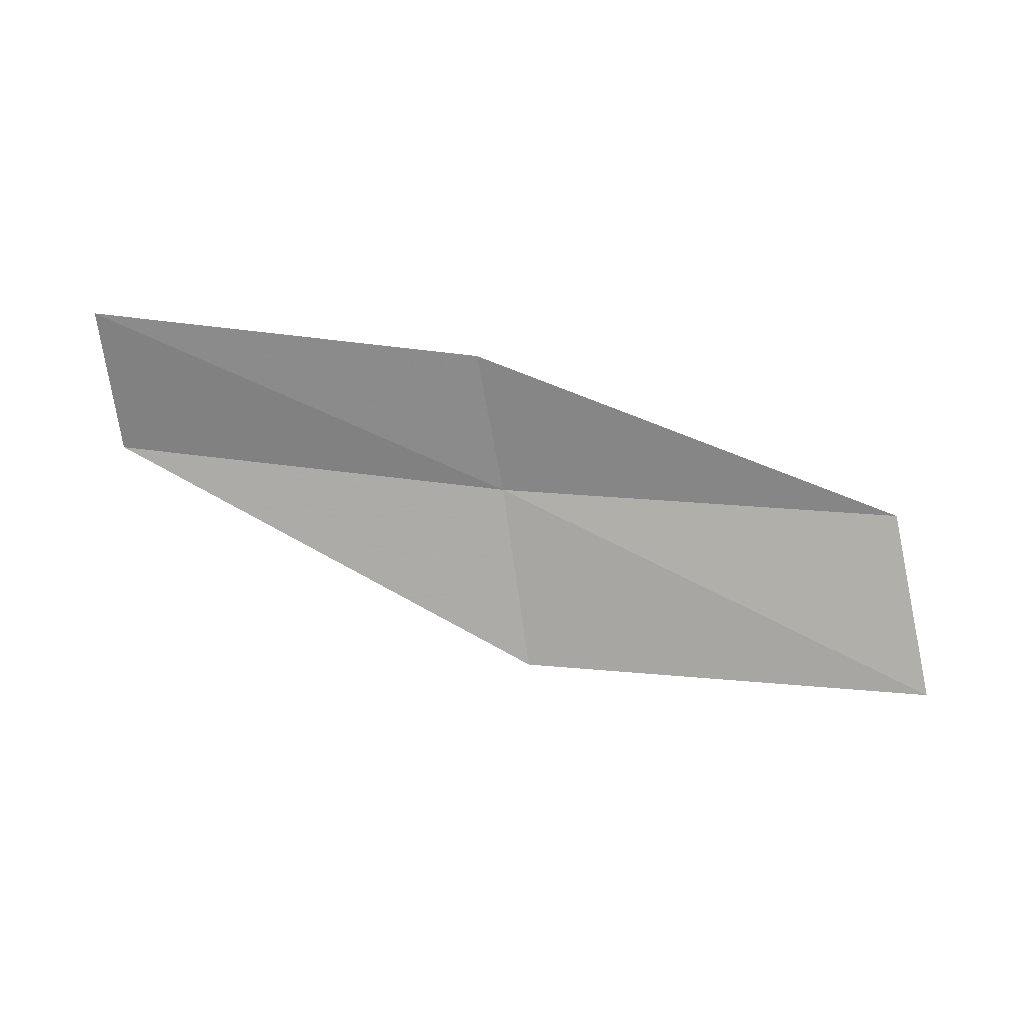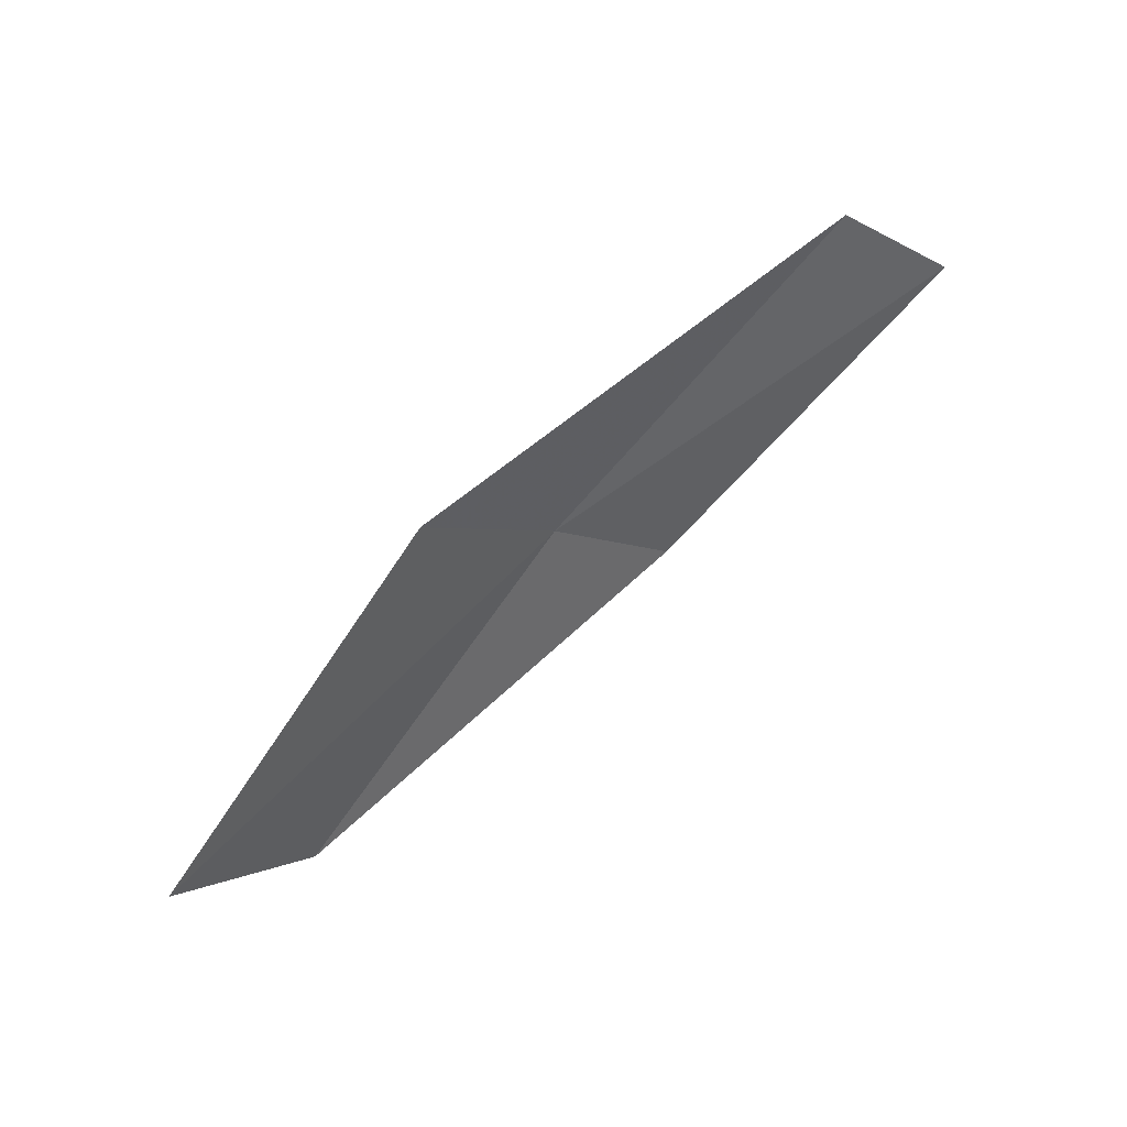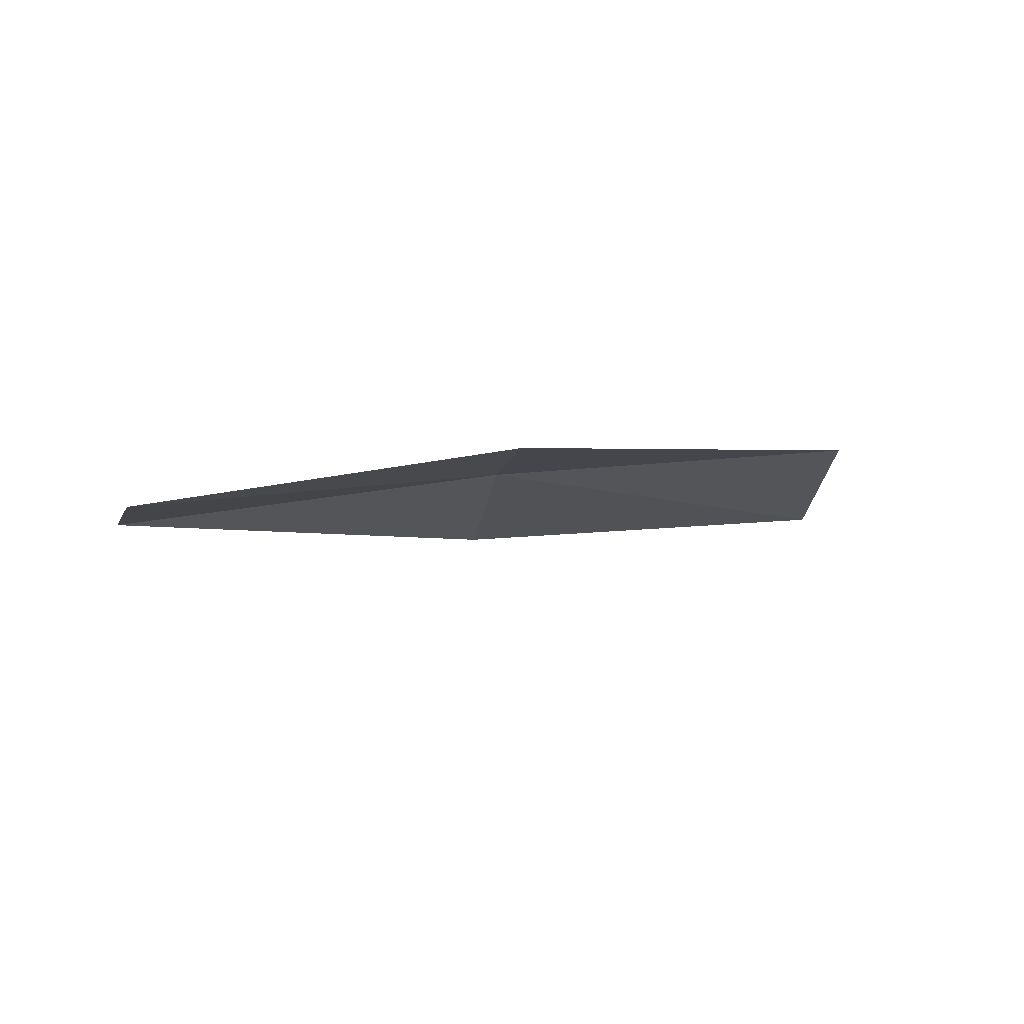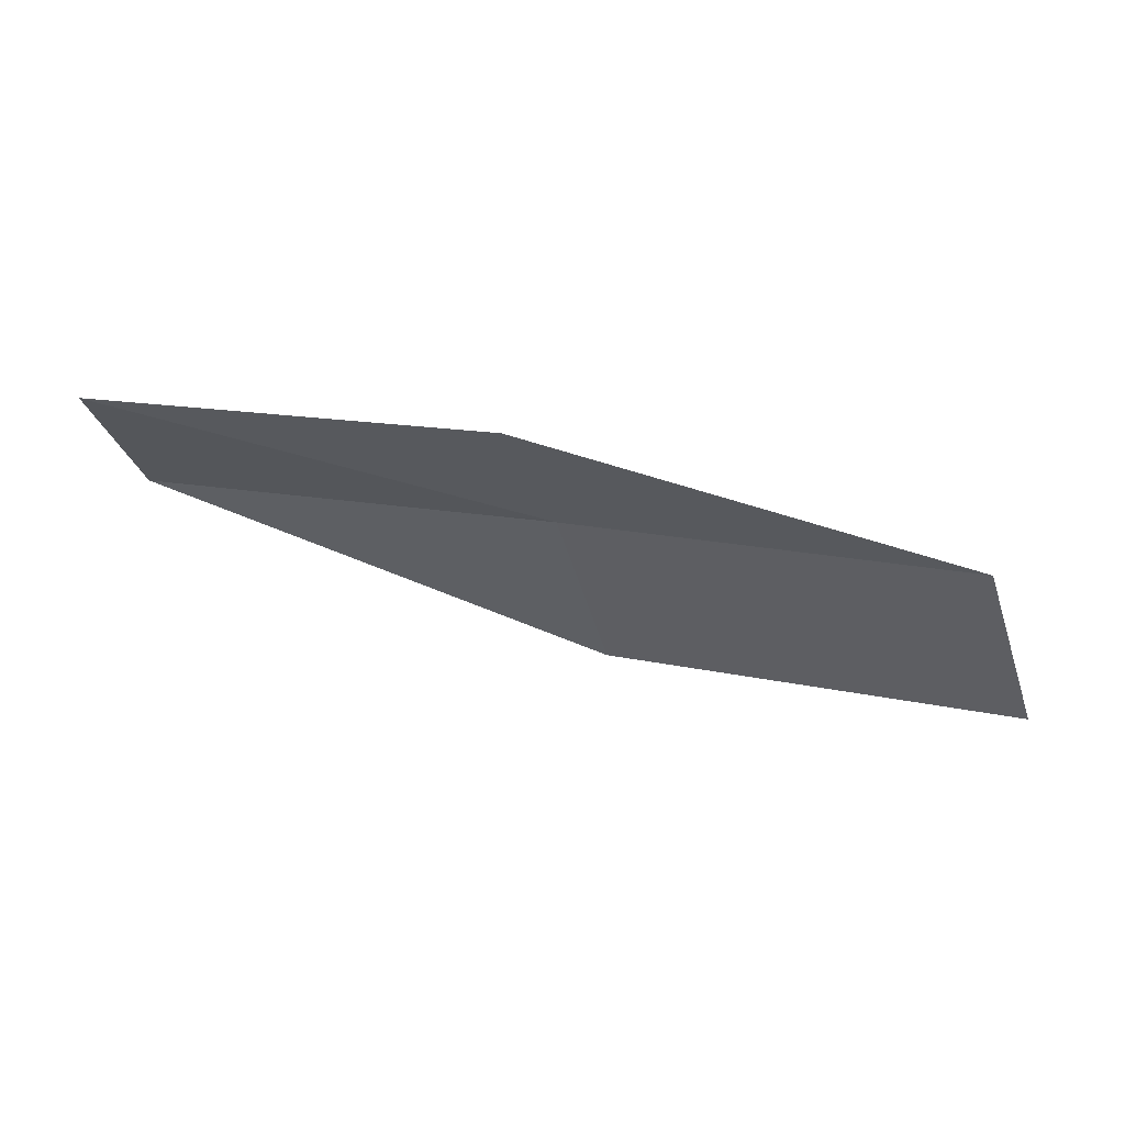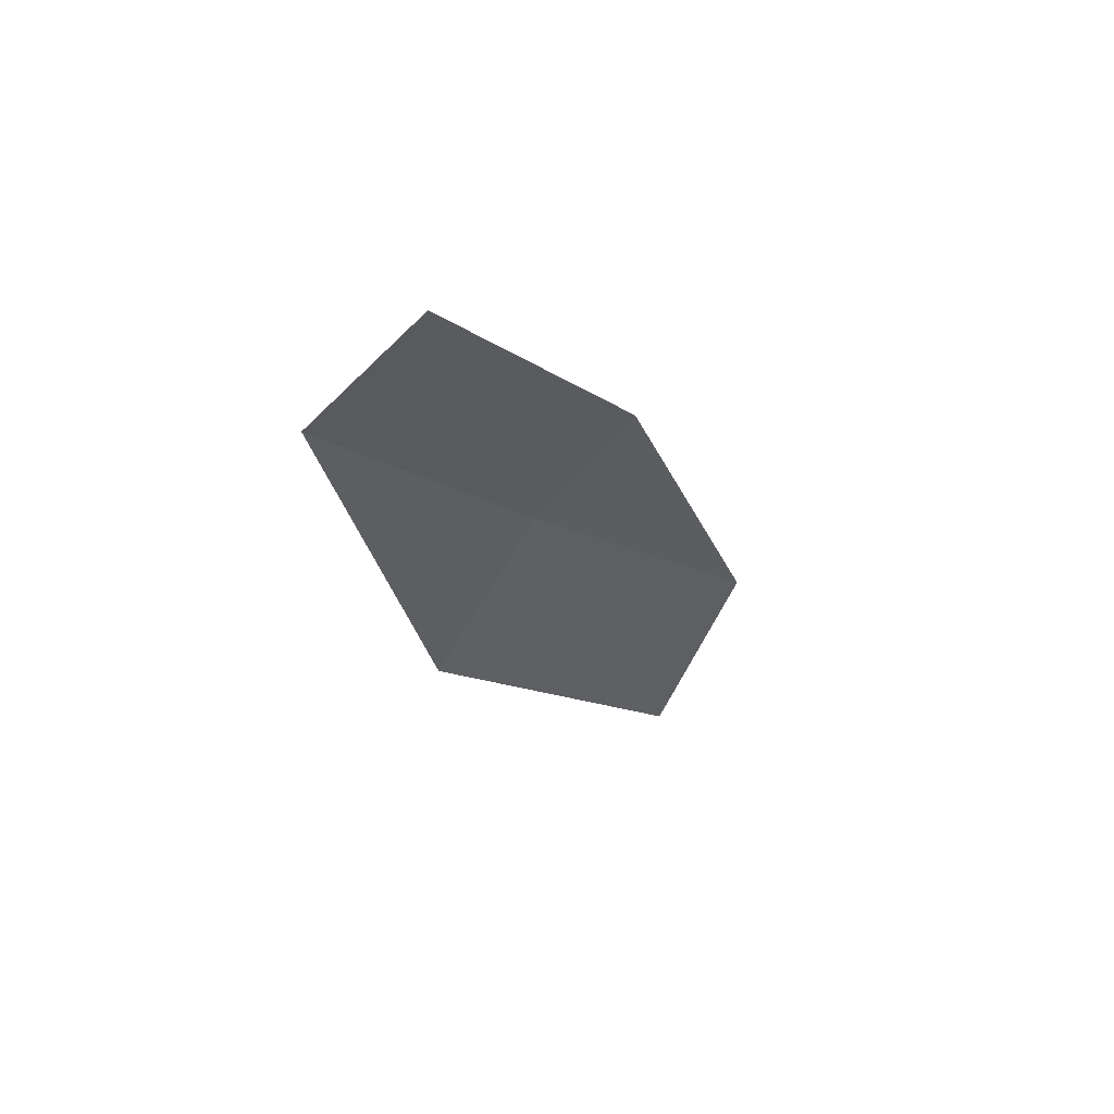
<metadata>
{"format":"obj","ext":"obj","renderer":"f3d","projection":"perspective","resolution":1024,"background":"white","views":[{"elev":-28.6,"azim":-36.8,"up":"+Z"},{"elev":-68.2,"azim":-165.3,"up":"+Z"},{"elev":27.0,"azim":-60.8,"up":"+Z"},{"elev":5.2,"azim":-26.1,"up":"+Z"},{"elev":-3.9,"azim":-96.5,"up":"+Z"}]}
</metadata>
<code>
v 15.17 13.17 18.95
v 16.77 11.85 18.74
v 17.29 12.21 17.97
v 15.68 13.6 18.22
v 14.7 12.75 19.4
v 13.48 14.28 19.14
v 13.03 13.8 19.55
f 1 3 2
f 1 4 3
f 1 2 5
f 1 6 4
f 1 5 7
f 1 7 6

</code>
